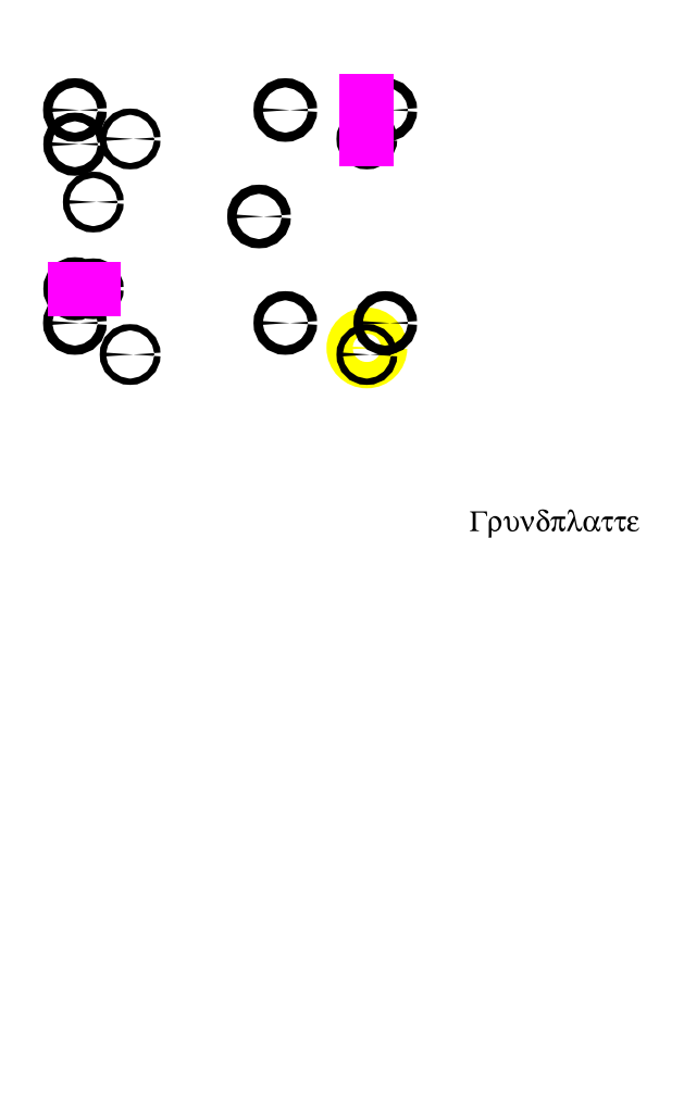
<metadata>
{"format":"dxf","ext":"dxf","renderer":"ezdxf+matplotlib","layout":"modelspace","background":"white","min_lineweight":24,"dpi":150}
</metadata>
<code>
0
SECTION
2
ENTITIES
0
INSERT
8
0
2
DIN-A4-Zeichnungsrahmen
10
-1.29e-14
20
-210
30
0
0
INSERT
8
0
2
DIN-A4-Zeichnungsrahmen
10
0
20
-440
30
0
0
INSERT
8
0
66
     1
2
Title block
10
287
20
-200
30
0
0
ATTRIB
8
Info
10
174.6
20
-177.9
30
0
40
1.738
1
1
7
textstyle106
72
     1
11
175.3
21
-177
31
0
2
7 Sheet
70
     0
74
     2
280
     0
0
ATTRIB
8
Info
10
163.3
20
-177.9
30
0
40
1.738
1
1:1
7
textstyle107
72
     1
11
165.3
21
-177
31
0
2
6 Scale
70
     0
74
     2
280
     0
0
ATTRIB
8
0
10
152.8
20
-177.9
30
0
40
1.738
1

7
textstyle108
72
     1
11
152.8
21
-177
31
0
2
4 Drawing Date
70
     0
74
     2
280
     0
0
ATTRIB
8
Info
10
135.9
20
-177.9
30
0
40
1.738
1
cb
7
textstyle109
72
     1
11
137.4
21
-177
31
0
2
5 Designed
70
     0
74
     2
280
     0
0
ATTRIB
8
0
10
241.1
20
-190.8
30
0
40
2.54
1

7
textstyle110
72
     1
11
241.1
21
-189.5
31
0
2
2 Title
70
     0
74
     2
280
     0
0
ATTRIB
8
0
10
237.2
20
-176.1
30
0
40
1.738
1

7
textstyle111
11
237.2
21
-175.2
31
0
2
1 Customer/Project
70
     0
74
     2
280
     0
0
ATTRIB
8
Info
10
187.1
20
-177.9
30
0
40
1.738
1
1
7
textstyle112
72
     1
11
187.8
21
-177
31
0
2
3 Drawing No.
70
     0
74
     2
280
     0
0
SEQEND
8
0
0
INSERT
8
0
66
     1
2
Title block
10
287
20
-430.1
30
0
0
ATTRIB
8
Info
10
174.5
20
-408
30
0
40
1.738
1
1
7
textstyle113
72
     1
11
175.2
21
-407.1
31
0
2
7 Sheet
70
     0
74
     2
280
     0
0
ATTRIB
8
Info
10
163.3
20
-408
30
0
40
1.738
1
1:1
7
textstyle114
72
     1
11
165.2
21
-407.1
31
0
2
6 Scale
70
     0
74
     2
280
     0
0
ATTRIB
8
0
10
152.7
20
-408
30
0
40
1.738
1

7
textstyle115
72
     1
11
152.7
21
-407.1
31
0
2
4 Drawing Date
70
     0
74
     2
280
     0
0
ATTRIB
8
Info
10
135.9
20
-408
30
0
40
1.738
1
cb
7
textstyle116
72
     1
11
137.4
21
-407.1
31
0
2
5 Designed
70
     0
74
     2
280
     0
0
ATTRIB
8
0
10
241.1
20
-420.9
30
0
40
2.54
1

7
textstyle117
72
     1
11
241.1
21
-419.6
31
0
2
2 Title
70
     0
74
     2
280
     0
0
ATTRIB
8
0
10
237.1
20
-406.2
30
0
40
1.738
1

7
textstyle118
11
237.1
21
-405.3
31
0
2
1 Customer/Project
70
     0
74
     2
280
     0
0
ATTRIB
8
Info
10
187
20
-408
30
0
40
1.738
1
1
7
textstyle119
72
     1
11
187.7
21
-407.1
31
0
2
3 Drawing No.
70
     0
74
     2
280
     0
0
SEQEND
8
0
0
INSERT
8
0
66
     1
2
Revision block
10
129.5
20
-200
30
0
0
ATTRIB
8
0
10
86.15
20
-185.1
30
0
40
1.738
1

7
textstyle120
11
86.15
21
-184.3
31
0
2
7 Rev."C" Discript.
70
     0
74
     2
280
     0
0
ATTRIB
8
0
10
112
20
-185.1
30
0
40
1.738
1

7
textstyle121
72
     1
11
112
21
-184.2
31
0
2
8 Rev."C" by
70
     0
74
     2
280
     0
0
ATTRIB
8
0
10
119.5
20
-185.1
30
0
40
1.738
1

7
textstyle122
72
     1
11
119.5
21
-184.3
31
0
2
9 Rev."C" Date
70
     0
74
     2
280
     0
0
ATTRIB
8
0
10
86.15
20
-181.6
30
0
40
1.738
1

7
textstyle123
11
86.15
21
-180.8
31
0
2
9.1 Rev."D" Discript.
70
     0
74
     2
280
     0
0
ATTRIB
8
0
10
112
20
-181.6
30
0
40
1.738
1

7
textstyle124
72
     1
11
112
21
-180.8
31
0
2
9.2 Rev."D" by
70
     0
74
     2
280
     0
0
ATTRIB
8
0
10
119.5
20
-181.6
30
0
40
1.738
1

7
textstyle125
72
     1
11
119.5
21
-180.7
31
0
2
9.3 Rev."D" Date
70
     0
74
     2
280
     0
0
ATTRIB
8
0
10
86.15
20
-178.1
30
0
40
1.738
1

7
textstyle126
11
86.15
21
-177.2
31
0
2
9.4 Rev."E" Discript.
70
     0
74
     2
280
     0
0
ATTRIB
8
0
10
112
20
-178.1
30
0
40
1.738
1

7
textstyle127
72
     1
11
112
21
-177.3
31
0
2
9.5 Rev."E" by
70
     0
74
     2
280
     0
0
ATTRIB
8
0
10
119.5
20
-178.1
30
0
40
1.738
1

7
textstyle128
72
     1
11
119.5
21
-177.3
31
0
2
9.6 Rev."E" Date
70
     0
74
     2
280
     0
0
ATTRIB
8
0
10
86.15
20
-174.6
30
0
40
1.738
1

7
textstyle129
11
86.15
21
-173.8
31
0
2
9.7 Rev."F" Discript.
70
     0
74
     2
280
     0
0
ATTRIB
8
0
10
112
20
-174.6
30
0
40
1.738
1

7
textstyle130
72
     1
11
112
21
-173.7
31
0
2
9.8 Rev."F" by
70
     0
74
     2
280
     0
0
ATTRIB
8
0
10
119.5
20
-174.6
30
0
40
1.738
1

7
textstyle131
72
     1
11
119.5
21
-173.8
31
0
2
9.9 Rev."F" Date
70
     0
74
     2
280
     0
0
ATTRIB
8
0
10
86.15
20
-191.7
30
0
40
1
1

7
textstyle132
11
86.15
21
-191.2
31
0
2
1 Rev."A" Discript.
70
     0
74
     2
280
     0
0
ATTRIB
8
Info
10
110.5
20
-192.1
30
0
40
1.738
1
cb
7
textstyle133
72
     1
11
112
21
-191.2
31
0
2
2 Rev."A" by
70
     0
74
     2
280
     0
0
ATTRIB
8
0
10
119.5
20
-191.8
30
0
40
1
1

7
textstyle134
72
     1
11
119.5
21
-191.3
31
0
2
3 Rev."A" Date
70
     0
74
     2
280
     0
0
ATTRIB
8
0
10
86.15
20
-188.2
30
0
40
1
1

7
textstyle135
11
86.15
21
-187.7
31
0
2
4 Rev."B" Discript.
70
     0
74
     2
280
     0
0
ATTRIB
8
Info
10
110.5
20
-188.6
30
0
40
1.738
1
cb
7
textstyle136
72
     1
11
112
21
-187.8
31
0
2
5 Rev."B" by
70
     0
74
     2
280
     0
0
ATTRIB
8
0
10
119.5
20
-188.2
30
0
40
1
1

7
textstyle137
72
     1
11
119.5
21
-187.7
31
0
2
6 Rev."B" Date
70
     0
74
     2
280
     0
0
SEQEND
8
0
0
INSERT
8
0
66
     1
2
Revision block
10
129.5
20
-430.1
30
0
0
ATTRIB
8
0
10
86.11
20
-415.3
30
0
40
1.738
1

7
textstyle138
11
86.11
21
-414.4
31
0
2
7 Rev."C" Discript.
70
     0
74
     2
280
     0
0
ATTRIB
8
0
10
112
20
-415.3
30
0
40
1.738
1

7
textstyle139
72
     1
11
112
21
-414.4
31
0
2
8 Rev."C" by
70
     0
74
     2
280
     0
0
ATTRIB
8
0
10
119.5
20
-415.3
30
0
40
1.738
1

7
textstyle140
72
     1
11
119.5
21
-414.4
31
0
2
9 Rev."C" Date
70
     0
74
     2
280
     0
0
ATTRIB
8
0
10
86.11
20
-411.8
30
0
40
1.738
1

7
textstyle141
11
86.11
21
-410.9
31
0
2
9.1 Rev."D" Discript.
70
     0
74
     2
280
     0
0
ATTRIB
8
0
10
112
20
-411.8
30
0
40
1.738
1

7
textstyle142
72
     1
11
112
21
-410.9
31
0
2
9.2 Rev."D" by
70
     0
74
     2
280
     0
0
ATTRIB
8
0
10
119.5
20
-411.8
30
0
40
1.738
1

7
textstyle143
72
     1
11
119.5
21
-410.9
31
0
2
9.3 Rev."D" Date
70
     0
74
     2
280
     0
0
ATTRIB
8
0
10
86.11
20
-408.3
30
0
40
1.738
1

7
textstyle144
11
86.11
21
-407.4
31
0
2
9.4 Rev."E" Discript.
70
     0
74
     2
280
     0
0
ATTRIB
8
0
10
112
20
-408.3
30
0
40
1.738
1

7
textstyle145
72
     1
11
112
21
-407.4
31
0
2
9.5 Rev."E" by
70
     0
74
     2
280
     0
0
ATTRIB
8
0
10
119.5
20
-408.3
30
0
40
1.738
1

7
textstyle146
72
     1
11
119.5
21
-407.4
31
0
2
9.6 Rev."E" Date
70
     0
74
     2
280
     0
0
ATTRIB
8
0
10
86.11
20
-404.8
30
0
40
1.738
1

7
textstyle147
11
86.11
21
-403.9
31
0
2
9.7 Rev."F" Discript.
70
     0
74
     2
280
     0
0
ATTRIB
8
0
10
112
20
-404.8
30
0
40
1.738
1

7
textstyle148
72
     1
11
112
21
-403.9
31
0
2
9.8 Rev."F" by
70
     0
74
     2
280
     0
0
ATTRIB
8
0
10
119.5
20
-404.8
30
0
40
1.738
1

7
textstyle149
72
     1
11
119.5
21
-403.9
31
0
2
9.9 Rev."F" Date
70
     0
74
     2
280
     0
0
ATTRIB
8
0
10
86.11
20
-421.9
30
0
40
1
1

7
textstyle150
11
86.11
21
-421.4
31
0
2
1 Rev."A" Discript.
70
     0
74
     2
280
     0
0
ATTRIB
8
Info
10
110.4
20
-422.3
30
0
40
1.738
1
cb
7
textstyle151
72
     1
11
112
21
-421.4
31
0
2
2 Rev."A" by
70
     0
74
     2
280
     0
0
ATTRIB
8
0
10
119.5
20
-421.9
30
0
40
1
1

7
textstyle152
72
     1
11
119.5
21
-421.4
31
0
2
3 Rev."A" Date
70
     0
74
     2
280
     0
0
ATTRIB
8
0
10
86.11
20
-418.4
30
0
40
1
1

7
textstyle153
11
86.11
21
-417.9
31
0
2
4 Rev."B" Discript.
70
     0
74
     2
280
     0
0
ATTRIB
8
Info
10
110.4
20
-418.8
30
0
40
1.738
1
cb
7
textstyle154
72
     1
11
112
21
-417.9
31
0
2
5 Rev."B" by
70
     0
74
     2
280
     0
0
ATTRIB
8
0
10
119.5
20
-418.4
30
0
40
1
1

7
textstyle155
72
     1
11
119.5
21
-417.9
31
0
2
6 Rev."B" Date
70
     0
74
     2
280
     0
0
SEQEND
8
0
0
LINE
8
0
10
235
20
-131
30
0
11
235
21
-16
31
0
0
LINE
8
0
10
50
20
-16
30
0
11
50
21
-131
31
0
0
LINE
8
Center
10
46
20
-123.5
30
0
11
249
21
-123.5
31
0
0
LINE
8
Center
10
40
20
-16
30
0
11
40
21
-23.5
31
0
0
LINE
8
Center
10
40
20
-23.5
30
0
11
250
21
-23.5
31
0
0
LINE
8
Center
10
50
20
-11
30
0
11
72
21
-11
31
0
0
LINE
8
Center
10
72
20
-11
30
0
11
72
21
-132
31
0
0
CIRCLE
8
AbdeckungStütze
10
72
20
-23.5
30
0
40
5
0
CIRCLE
8
AbdeckungStütze
10
72
20
-123.5
30
0
40
5
0
CIRCLE
8
AbdeckungStütze
10
172
20
-23.5
30
0
40
5
0
CIRCLE
8
AbdeckungStütze
10
72
20
-23.5
30
0
40
1.5
0
CIRCLE
8
AbdeckungStütze
10
172
20
-23.5
30
0
40
1.5
0
CIRCLE
8
AbdeckungStütze
10
72
20
-123.5
30
0
40
1.5
0
LINE
8
Center
10
40
20
-131
30
0
11
40
21
-114
31
0
0
LINE
8
Center
10
40
20
-114
30
0
11
250
21
-114
31
0
0
LINE
8
Center
10
40
20
-16
30
0
11
40
21
-33
31
0
0
LINE
8
Center
10
40
20
-33
30
0
11
250
21
-33
31
0
0
LINE
8
Center
10
50
20
-11
30
0
11
61
21
-11
31
0
0
LINE
8
Center
10
61
20
-11
30
0
11
61
21
-137
31
0
0
LINE
8
Center
10
61
20
-11
30
0
11
141
21
-11
31
0
0
LINE
8
Center
10
141
20
-11
30
0
11
141
21
-139
31
0
0
LINE
8
Center
10
141
20
-11
30
0
11
179
21
-11
31
0
0
LINE
8
Center
10
179
20
-11
30
0
11
179
21
-139
31
0
0
CIRCLE
8
PlatinenStütze
10
61
20
-33
30
0
40
3
0
CIRCLE
8
PlatinenStütze
10
141
20
-33
30
0
40
3
0
CIRCLE
8
PlatinenStütze
10
179
20
-33
30
0
40
3
0
CIRCLE
8
PlatinenStütze
10
179
20
-114
30
0
40
3
0
CIRCLE
8
PlatinenStütze
10
141
20
-114
30
0
40
3
0
CIRCLE
8
PlatinenStütze
10
61
20
-114
30
0
40
3
0
CIRCLE
8
PlatinenStütze
10
61
20
-33
30
0
40
1
0
CIRCLE
8
PlatinenStütze
10
141
20
-33
30
0
40
1
0
CIRCLE
8
PlatinenStütze
10
179
20
-33
30
0
40
1
0
CIRCLE
8
PlatinenStütze
10
179
20
-114
30
0
40
1
0
CIRCLE
8
PlatinenStütze
10
141
20
-114
30
0
40
1
0
CIRCLE
8
PlatinenStütze
10
61
20
-114
30
0
40
1
0
LINE
8
Center
10
50
20
-73.5
30
0
11
131
21
-73.5
31
0
0
CIRCLE
8
PlatinenStütze
10
131
20
-73.5
30
0
40
1
0
CIRCLE
8
PlatinenStütze
10
131
20
-73.5
30
0
40
3
0
ARC
8
0
10
72
20
-23.5
30
0
40
6
50
180
51
0
0
ARC
8
0
10
172
20
-23.5
30
0
40
6
50
180
51
0
0
ARC
8
0
10
72
20
-123.5
30
0
40
6
50
0
51
180
0
LINE
8
0
10
78
20
-123.5
30
0
11
78
21
-131
31
0
0
LINE
8
0
10
66
20
-123.5
30
0
11
66
21
-131
31
0
0
LINE
8
0
10
66
20
-23.5
30
0
11
66
21
-16
31
0
0
LINE
8
0
10
78
20
-23.5
30
0
11
78
21
-16
31
0
0
LINE
8
0
10
178
20
-23.5
30
0
11
178
21
-16
31
0
0
LINE
8
0
10
166
20
-23.5
30
0
11
166
21
-16
31
0
0
LINE
8
0
10
50
20
-16
30
0
11
66
21
-16
31
0
0
LINE
8
0
10
78
20
-16
30
0
11
166
21
-16
31
0
0
LINE
8
0
10
178
20
-16
30
0
11
235
21
-16
31
0
0
LINE
8
0
10
50
20
-131
30
0
11
66
21
-131
31
0
0
LINE
8
0
10
78
20
-131
30
0
11
235
21
-131
31
0
0
LINE
8
Center
10
172
20
-23.5
30
0
11
172
21
-123.5
31
0
0
CIRCLE
8
AbdeckungStütze
10
172
20
-123.5
30
0
40
1.5
0
CIRCLE
8
AbdeckungStütze
10
172
20
-123.5
30
0
40
5
0
INSERT
8
SMC-Steuerung
2
SMC-Steuerung
10
78
20
-130
30
0
0
CIRCLE
8
Bohrung
10
82
20
-44
30
0
40
1.2
0
CIRCLE
8
Bohrung
10
172
20
-44
30
0
40
1.2
0
CIRCLE
8
Bohrung
10
172
20
-126
30
0
40
1.2
0
CIRCLE
8
Bohrung
10
82
20
-126
30
0
40
1.2
0
CIRCLE
8
Bohrung
10
61
20
-33
30
0
40
1.75
0
CIRCLE
8
Bohrung
10
61
20
-114
30
0
40
1.75
0
CIRCLE
8
Bohrung
10
179
20
-114
30
0
40
1.75
0
CIRCLE
8
Bohrung
10
179
20
-33
30
0
40
1.75
0
INSERT
8
Hidden
2
SMC-Steuerung_Seite
10
78.5
20
-388
30
0
0
LINE
8
0
10
50
20
-388
30
0
11
235
21
-388
31
0
0
LINE
8
0
10
235
20
-388
30
0
11
235
21
-390
31
0
0
LINE
8
0
10
235
20
-390
30
0
11
50
21
-390
31
0
0
LINE
8
0
10
50
20
-390
30
0
11
50
21
-388
31
0
0
INSERT
8
Kühlkörper
2
Kühlkörper_Seite
10
51
20
-388
30
0
0
INSERT
8
Kühlkörper ... Bohrung
2
Kühlkörper_Draufsicht
10
51
20
-117
30
0
0
INSERT
8
Kühlkörper ... Bemassung
2
Kühlkörper_Draufsicht
10
51
20
-340
30
0
0
CIRCLE
8
Bohrung
10
68
20
-68
30
0
40
1.2
0
CIRCLE
8
Bohrung
10
68
20
-101
30
0
40
1.2
0
DIMENSION
8
Bemassung
280
     0
10
180.8
20
-33
30
0
11
183.5
21
-31.13
31
0
70
    35
71
     5
42
-1
73
     0
74
     0
75
     0
3
QCADDimStyle
15
177.2
25
-33
35
0
40
0
0
DIMENSION
8
Bemassung
280
     0
10
180.7
20
-114
30
0
11
183.5
21
-112.1
31
0
70
    35
71
     5
42
-1
73
     0
74
     0
75
     0
3
QCADDimStyle
15
177.2
25
-114
35
0
40
0
0
DIMENSION
8
Bemassung
280
     0
10
242.7
20
-126
30
0
11
240.8
21
-128.5
31
0
70
    32
71
     5
42
-1
73
     0
74
     0
75
     0
3
QCADDimStyle
13
82
23
-126
33
0
14
235
24
-131
34
0
50
90
0
DIMENSION
8
Bemassung
280
     0
10
248
20
-131
30
0
11
246.1
21
-122.5
31
0
70
    32
71
     5
42
-1
73
     0
74
     0
75
     0
3
QCADDimStyle
13
242.7
23
-131
33
0
14
61
24
-114
34
0
50
90
0
DIMENSION
8
Bemassung
280
     0
10
254.5
20
-101
30
0
11
252.6
21
-116
31
0
70
    32
71
     5
42
-1
73
     0
74
     0
75
     0
3
QCADDimStyle
13
68
23
-101
33
0
14
235
24
-131
34
0
50
90
0
DIMENSION
8
Bemassung
280
     0
10
260
20
-68
30
0
11
258.1
21
-99.5
31
0
70
    32
71
     5
42
-1
73
     0
74
     0
75
     0
3
QCADDimStyle
13
68
23
-68
33
0
14
260
24
-131
34
0
50
90
0
DIMENSION
8
Bemassung
280
     0
10
265
20
-44
30
0
11
263.1
21
-87.5
31
0
70
    32
71
     5
42
-1
73
     0
74
     0
75
     0
3
QCADDimStyle
13
82
23
-44
33
0
14
235
24
-131
34
0
50
90
0
DIMENSION
8
Bemassung
280
     0
10
72
20
-23.5
30
0
11
79.48
21
-28.94
31
0
70
    36
71
     5
42
-1
73
     0
74
     0
75
     0
3
QCADDimStyle
15
76.04
25
-27.94
35
0
40
0
0
DIMENSION
8
Bemassung
280
     0
10
72
20
-123.5
30
0
11
77.46
21
-116
31
0
70
    36
71
     5
42
-1
73
     0
74
     0
75
     0
3
QCADDimStyle
15
76.45
25
-119.5
35
0
40
0
0
MTEXT
8
0
10
243.3
20
-190.7
30
0
40
10
41
0
46
0
71
     5
72
     1
1
\FStandard|c0;\c0;Grundplatte
7
textstyle156
73
     1
44
1
0
MTEXT
8
Info
10
240
20
-420
30
0
40
10
41
0
46
0
71
     5
72
     1
1
\FStandard|c0;\c0;Kühlkörper
7
textstyle157
73
     1
44
1
0
DIMENSION
8
Bemassung
280
     0
10
82.85
20
-43.15
30
0
11
85.38
21
-37.97
31
0
70
    35
1
2.4 M3
71
     5
42
-1
73
     0
74
     0
75
     0
3
QCADDimStyle
15
81.15
25
-44.85
35
0
40
0
0
DIMENSION
8
Bemassung
280
     0
10
171.3
20
-43
30
0
11
177.2
21
-48.49
31
0
70
    35
1
2.4 M3
71
     5
42
-1
73
     0
74
     0
75
     0
3
QCADDimStyle
15
172.7
25
-45
35
0
40
0
0
DIMENSION
8
Bemassung
280
     0
10
172.7
20
-125
30
0
11
174.1
21
-119.4
31
0
70
    35
1
2.4 M3
71
     5
42
-1
73
     0
74
     0
75
     0
3
QCADDimStyle
15
171.3
25
-127
35
0
40
0
0
DIMENSION
8
Bemassung
280
     0
10
81.62
20
-124.9
30
0
11
85.88
21
-131.7
31
0
70
    35
1
2.4 M3
71
     5
42
-1
73
     0
74
     0
75
     0
3
QCADDimStyle
15
82.38
25
-127.1
35
0
40
0
0
DIMENSION
8
Bemassung
280
     0
10
62.39
20
-31.93
30
0
11
63.39
21
-28.8
31
0
70
    35
71
     5
42
-1
73
     0
74
     0
75
     0
3
QCADDimStyle
15
59.61
25
-34.07
35
0
40
0
0
DIMENSION
8
Bemassung
280
     0
10
62.55
20
-113.2
30
0
11
64.08
21
-110.3
31
0
70
    35
71
     5
42
-1
73
     0
74
     0
75
     0
3
QCADDimStyle
15
59.45
25
-114.8
35
0
40
0
0
CIRCLE
8
Bohrung
10
61
20
-46
30
0
40
1.65
0
CIRCLE
8
Bohrung
10
61
20
-101
30
0
40
1.65
0
DIMENSION
8
Bemassung
280
     0
10
62.57
20
-45.48
30
0
11
64.54
21
-42.84
31
0
70
    35
71
     5
42
-1
73
     0
74
     0
75
     0
3
QCADDimStyle
15
59.43
25
-46.52
35
0
40
0
0
DIMENSION
8
Bemassung
280
     0
10
61.99
20
-99.68
30
0
11
62.12
21
-96.39
31
0
70
    35
71
     5
42
-1
73
     0
74
     0
75
     0
3
QCADDimStyle
15
60.01
25
-102.3
35
0
40
0
0
MTEXT
8
Info
10
95
20
-191
30
0
40
2
41
0
46
0
71
     5
72
     1
1
V1
7
textstyle158
73
     1
44
1
0
MTEXT
8
Info
10
95
20
-188
30
0
40
2
41
0
46
0
71
     5
72
     1
1
V2
7
textstyle159
73
     1
44
1
0
MTEXT
8
Info
10
119
20
-191
30
0
40
1
41
0
46
0
71
     5
72
     1
1
27.70.2022
7
textstyle160
73
     1
44
1
0
MTEXT
8
Info
10
119
20
-188
30
0
40
1
41
0
46
0
71
     5
72
     1
1
28.70.2022
7
textstyle161
73
     1
44
1
0
DIMENSION
8
Bemassung
280
     0
10
40
20
-131
30
0
11
38.12
21
-88.5
31
0
70
    32
71
     5
42
-1
73
     0
74
     0
75
     0
3
QCADDimStyle
13
50
23
-131
33
0
14
61
24
-46
34
0
50
90
0
LINE
8
Bemassung
10
172
20
-29.5
30
0
11
172
21
-44
31
0
0
DIMENSION
8
Bemassung
280
     0
10
61
20
-135
30
0
11
55.5
21
-133.1
31
0
70
    32
71
     5
42
-1
73
     0
74
     0
75
     0
3
QCADDimStyle
13
61
23
-33
33
0
14
50
24
-131
34
0
0
DIMENSION
8
Bemassung
280
     0
10
66
20
-139
30
0
11
58
21
-137.1
31
0
70
    32
71
     5
42
-1
73
     0
74
     0
75
     0
3
QCADDimStyle
13
66
23
-131
33
0
14
50
24
-137
34
0
0
DIMENSION
8
Bemassung
280
     0
10
68.78
20
-67.09
30
0
11
70.91
21
-61.73
31
0
70
    35
1
2.4 M3
71
     5
42
-1
73
     0
74
     0
75
     0
3
QCADDimStyle
15
67.22
25
-68.91
35
0
40
0
0
DIMENSION
8
Bemassung
280
     0
10
68.85
20
-100.2
30
0
11
71.38
21
-94.97
31
0
70
    35
1
2.4 M3
71
     5
42
-1
73
     0
74
     0
75
     0
3
QCADDimStyle
15
67.15
25
-101.8
35
0
40
0
0
DIMENSION
8
Bemassung
280
     0
10
68
20
-143
30
0
11
59
21
-141.1
31
0
70
    32
71
     5
42
-1
73
     0
74
     0
75
     0
3
QCADDimStyle
13
68
23
-68
33
0
14
50
24
-131
34
0
0
DIMENSION
8
Bemassung
280
     0
10
72
20
-146.9
30
0
11
61
21
-145.1
31
0
70
    32
71
     5
42
-1
73
     0
74
     0
75
     0
3
QCADDimStyle
13
72
23
-23.5
33
0
14
50
24
-146
34
0
0
LINE
8
Bemassung
10
68
20
-101
30
0
11
61
21
-101
31
0
0
DIMENSION
8
Bemassung
280
     0
10
47
20
-123.5
30
0
11
45.12
21
-127.2
31
0
70
    32
71
     5
42
-1
73
     0
74
     0
75
     0
3
QCADDimStyle
13
72
23
-123.5
33
0
14
50
24
-131
34
0
50
90
0
LINE
8
Center
10
82
20
-388
30
0
11
82
21
-393
31
0
0
LINE
8
Center
10
82
20
-393
30
0
11
82
21
-393
31
0
0
DIMENSION
8
Bemassung
280
     0
10
82
20
-152
30
0
11
66
21
-150.1
31
0
70
    32
71
     5
42
-1
73
     0
74
     0
75
     0
3
QCADDimStyle
13
82
23
-44
33
0
14
50
24
-131
34
0
0
DIMENSION
8
Bemassung
280
     0
10
172
20
-155
30
0
11
111
21
-153.1
31
0
70
    32
71
     5
42
-1
73
     0
74
     0
75
     0
3
QCADDimStyle
13
172
23
-23.5
33
0
14
50
24
-131
34
0
0
DIMENSION
8
Bemassung
280
     0
10
179
20
-159
30
0
11
114.5
21
-157.1
31
0
70
    32
71
     5
42
-1
73
     0
74
     0
75
     0
3
QCADDimStyle
13
179
23
-33
33
0
14
50
24
-131
34
0
0
DIMENSION
8
Bemassung
280
     0
10
24
20
-16
30
0
11
22.12
21
-73.5
31
0
70
    32
71
     5
42
-1
73
     0
74
     0
75
     0
3
QCADDimStyle
13
50
23
-16
33
0
14
50
24
-131
34
0
50
90
0
DIMENSION
8
Bemassung
280
     0
10
29
20
-23.5
30
0
11
27.12
21
-77.25
31
0
70
    32
71
     5
42
-1
73
     0
74
     0
75
     0
3
QCADDimStyle
13
172
23
-23.5
33
0
14
50
24
-131
34
0
50
90
0
DIMENSION
8
Bemassung
280
     0
10
33
20
-33
30
0
11
31.12
21
-82
31
0
70
    32
71
     5
42
-1
73
     0
74
     0
75
     0
3
QCADDimStyle
13
179
23
-33
33
0
14
50
24
-131
34
0
50
90
0
CIRCLE
8
Bohrung
10
141
20
-33
30
0
40
1.75
0
CIRCLE
8
Bohrung
10
131
20
-73.5
30
0
40
1.75
0
CIRCLE
8
Bohrung
10
141
20
-114
30
0
40
1.75
0
DIMENSION
8
Bemassung
280
     0
10
141
20
-167
30
0
11
95.5
21
-165.1
31
0
70
    32
71
     5
42
-1
73
     0
74
     0
75
     0
3
QCADDimStyle
13
141
23
-33
33
0
14
50
24
-131
34
0
0
DIMENSION
8
Bemassung
280
     0
10
131
20
-171
30
0
11
90.5
21
-169.1
31
0
70
    32
71
     5
42
-1
73
     0
74
     0
75
     0
3
QCADDimStyle
13
131
23
-73.5
33
0
14
50
24
-131
34
0
0
DIMENSION
8
Bemassung
280
     0
10
270
20
-73.5
30
0
11
268.1
21
-102.2
31
0
70
    32
71
     5
42
-1
73
     0
74
     0
75
     0
3
QCADDimStyle
13
131
23
-73.5
33
0
14
235
24
-131
34
0
50
90
0
DIMENSION
8
Bemassung
280
     0
10
142.6
20
-32.35
30
0
11
144.4
21
-29.6
31
0
70
    35
71
     5
42
-1
73
     0
74
     0
75
     0
3
QCADDimStyle
15
139.4
25
-33.65
35
0
40
0
0
DIMENSION
8
Bemassung
280
     0
10
132.5
20
-72.57
30
0
11
133.8
21
-69.55
31
0
70
    35
71
     5
42
-1
73
     0
74
     0
75
     0
3
QCADDimStyle
15
129.5
25
-74.43
35
0
40
0
0
DIMENSION
8
Bemassung
280
     0
10
142.4
20
-113
30
0
11
143.4
21
-109.8
31
0
70
    35
71
     5
42
-1
73
     0
74
     0
75
     0
3
QCADDimStyle
15
139.6
25
-115
35
0
40
0
0
DIMENSION
8
Bemassung
280
     0
10
235
20
-180
30
0
11
142.5
21
-178.1
31
0
70
    32
71
     5
42
-1
73
     0
74
     0
75
     0
3
QCADDimStyle
13
235
23
-131
33
0
14
50
24
-131
34
0
0
VIEWPORT
8
0
10
128.5
20
97.5
30
0
40
314.2
41
222.2
68
     1
69
     1
12
128.5
22
97.5
13
0
23
0
14
10
24
10
15
10
25
10
16
0
26
0
36
1
17
0
27
0
37
0
42
50
43
0
44
0
45
222.2
50
0
51
0
72
   100
90
   557152
1

281
     0
71
     1
74
     0
110
0
120
0
130
0
111
1
121
0
131
0
112
0
122
1
132
0
79
     0
146
0
170
     0
61
     5
348
1574
292
     1
282
     1
141
0
142
0
63
   256
361
1652
0
ENDSEC
0
EOF

</code>
